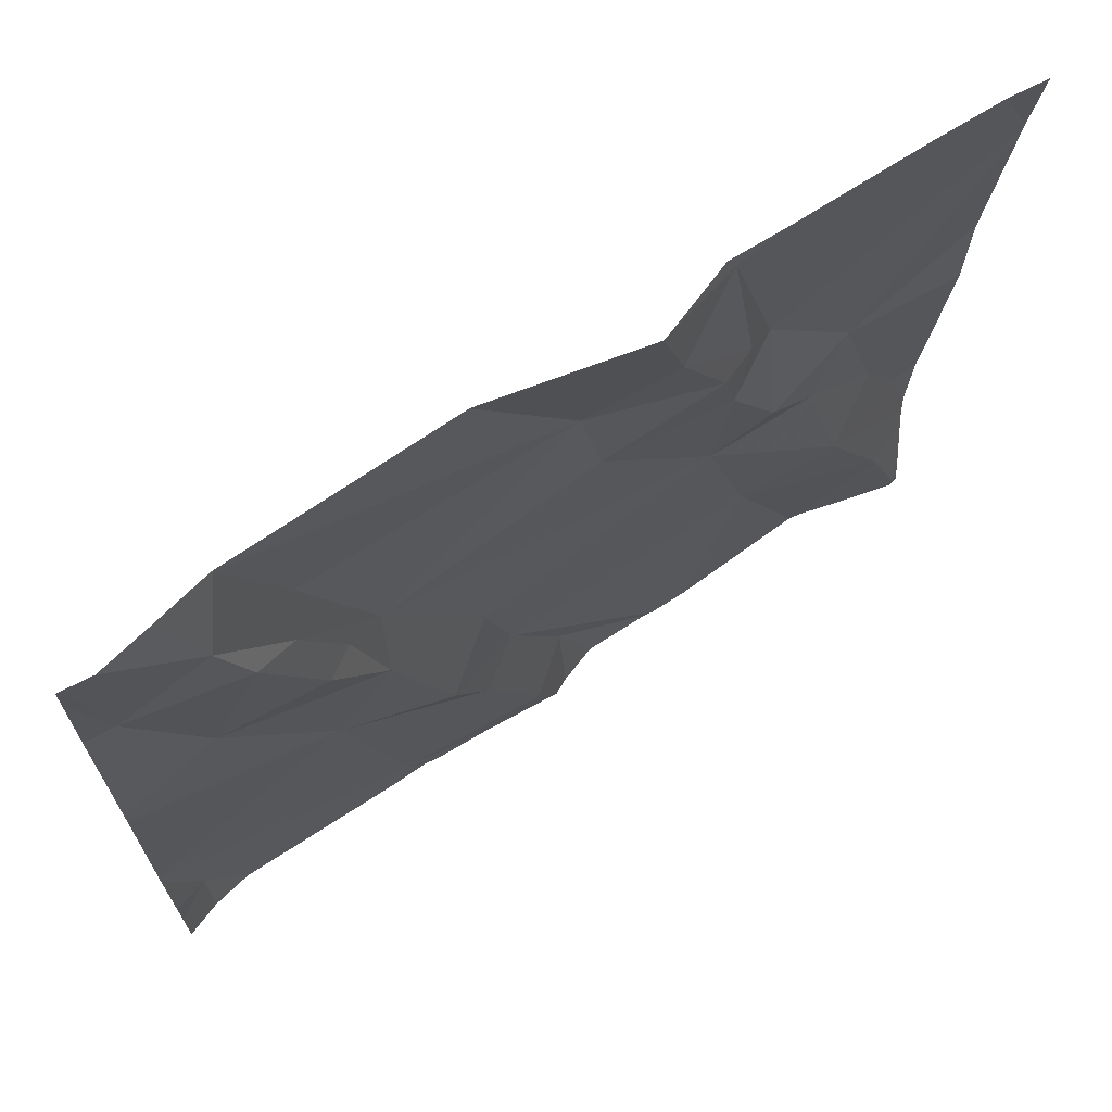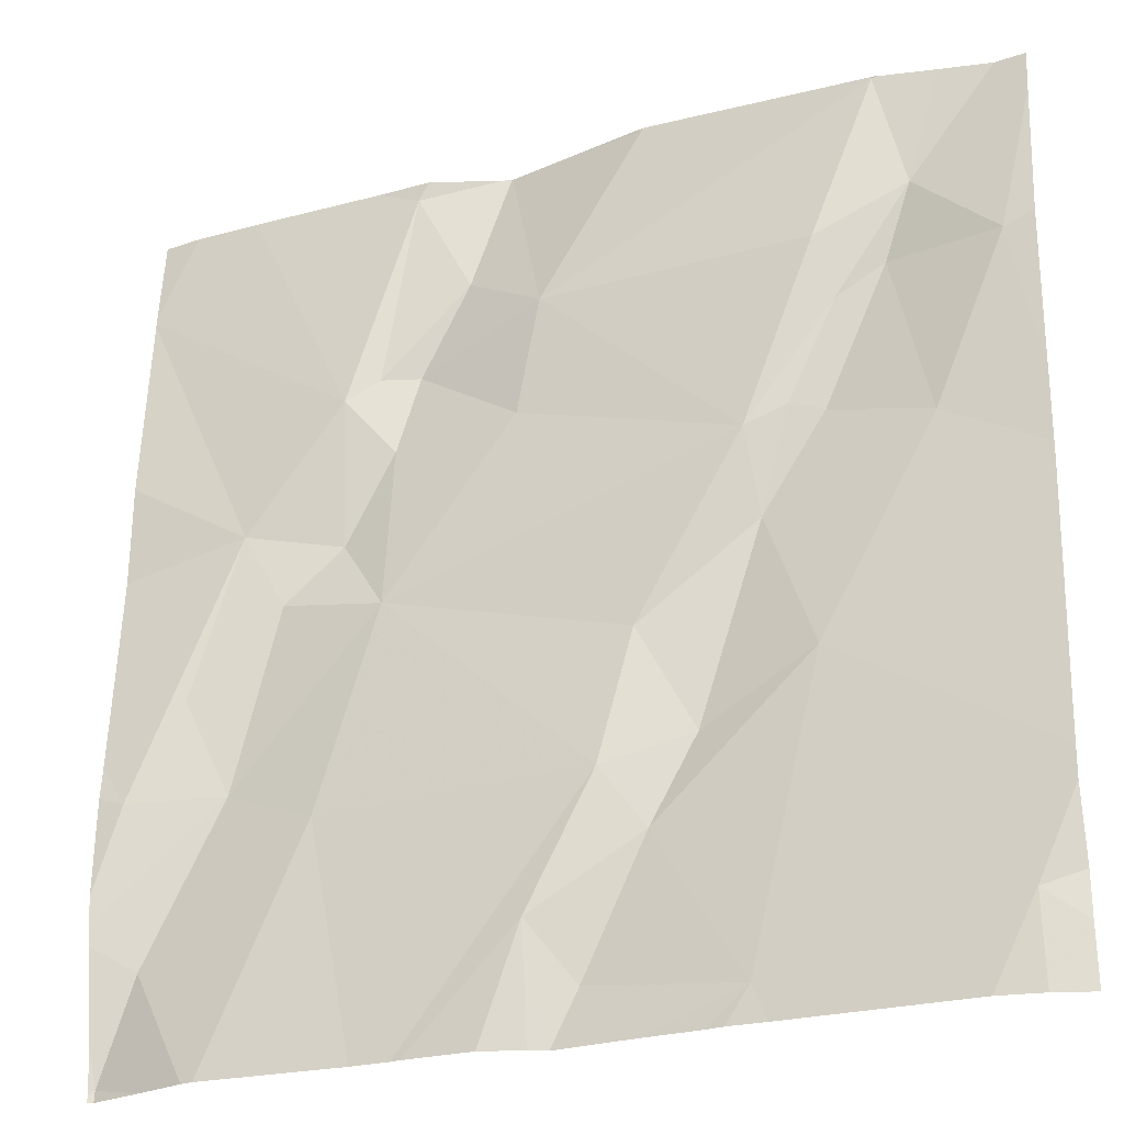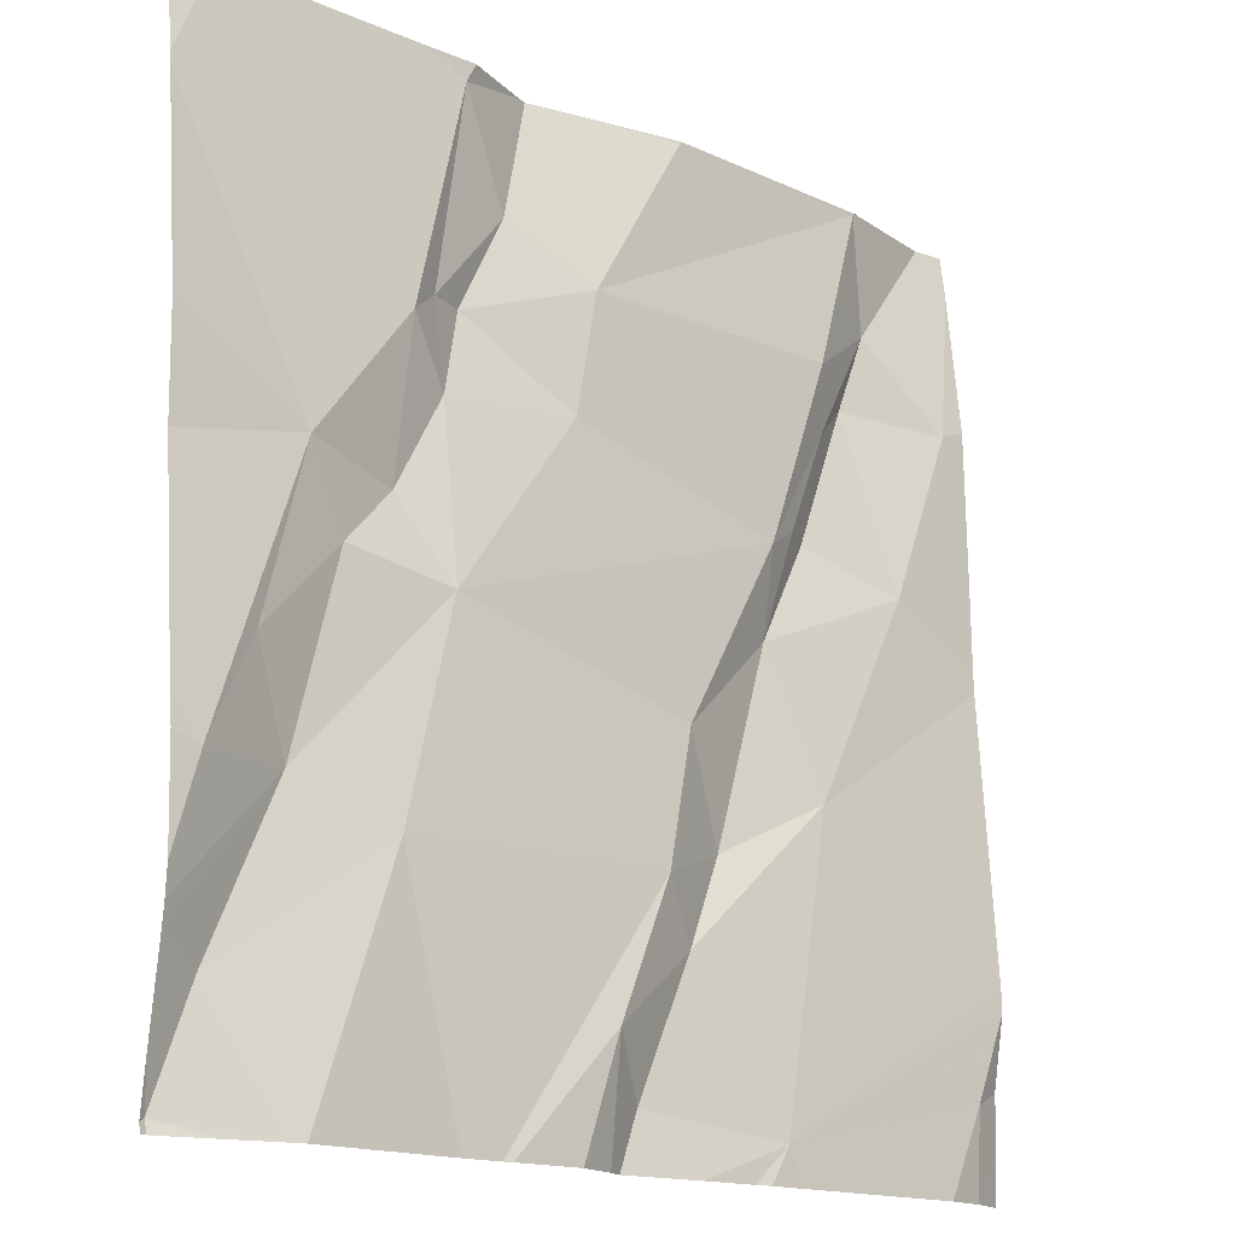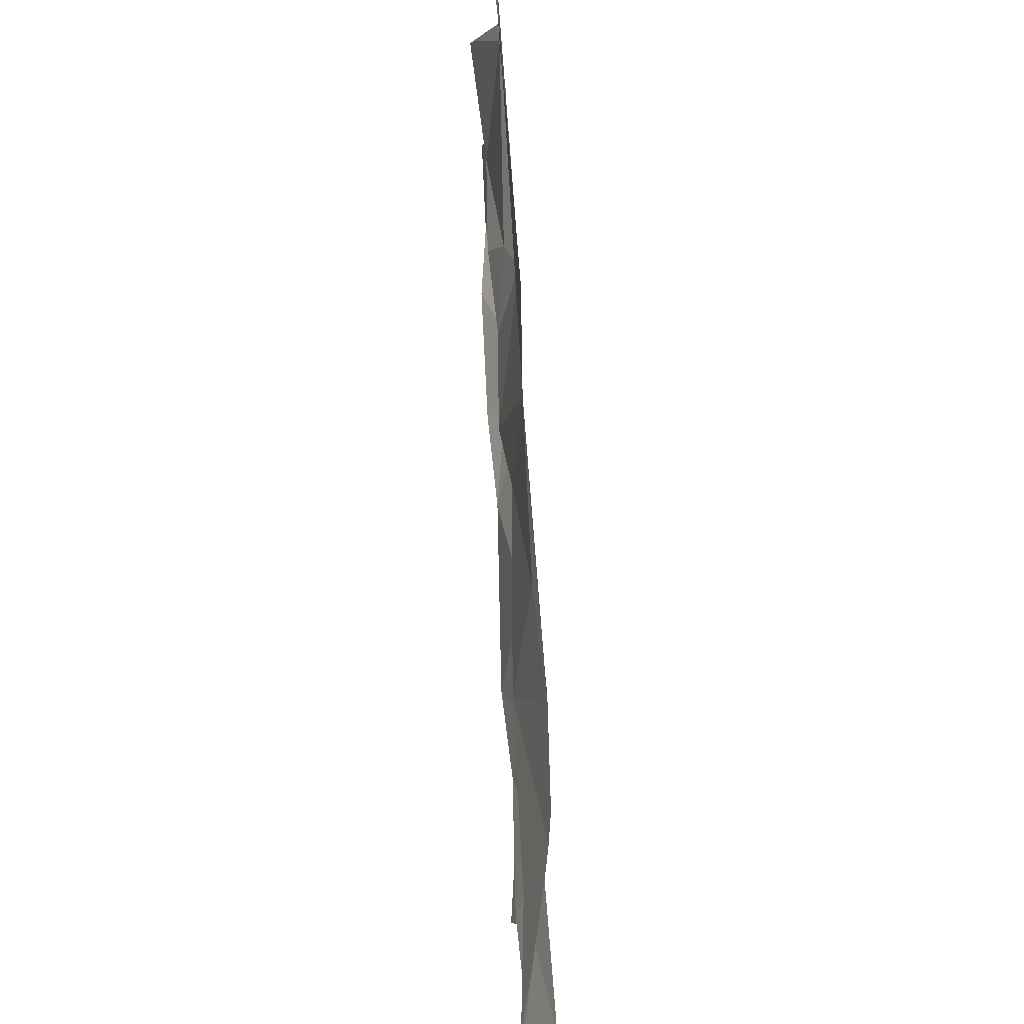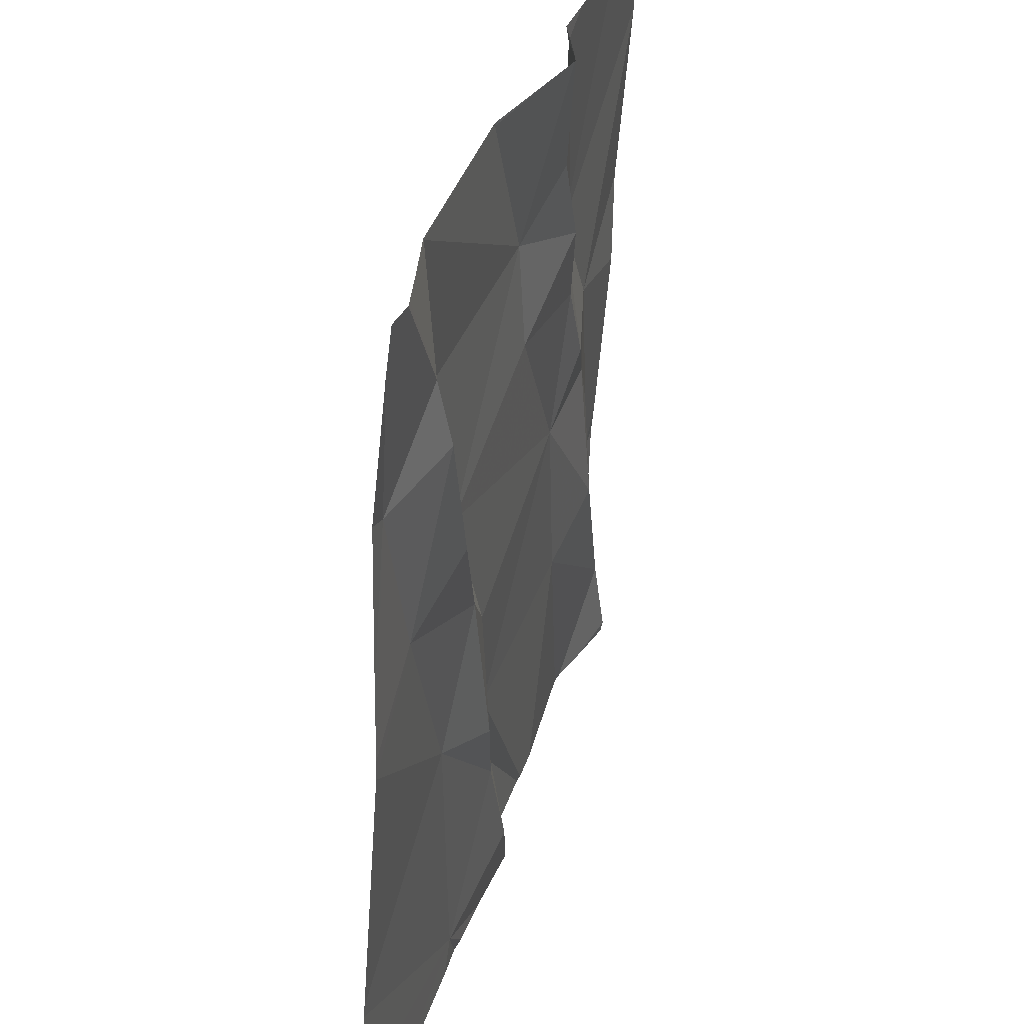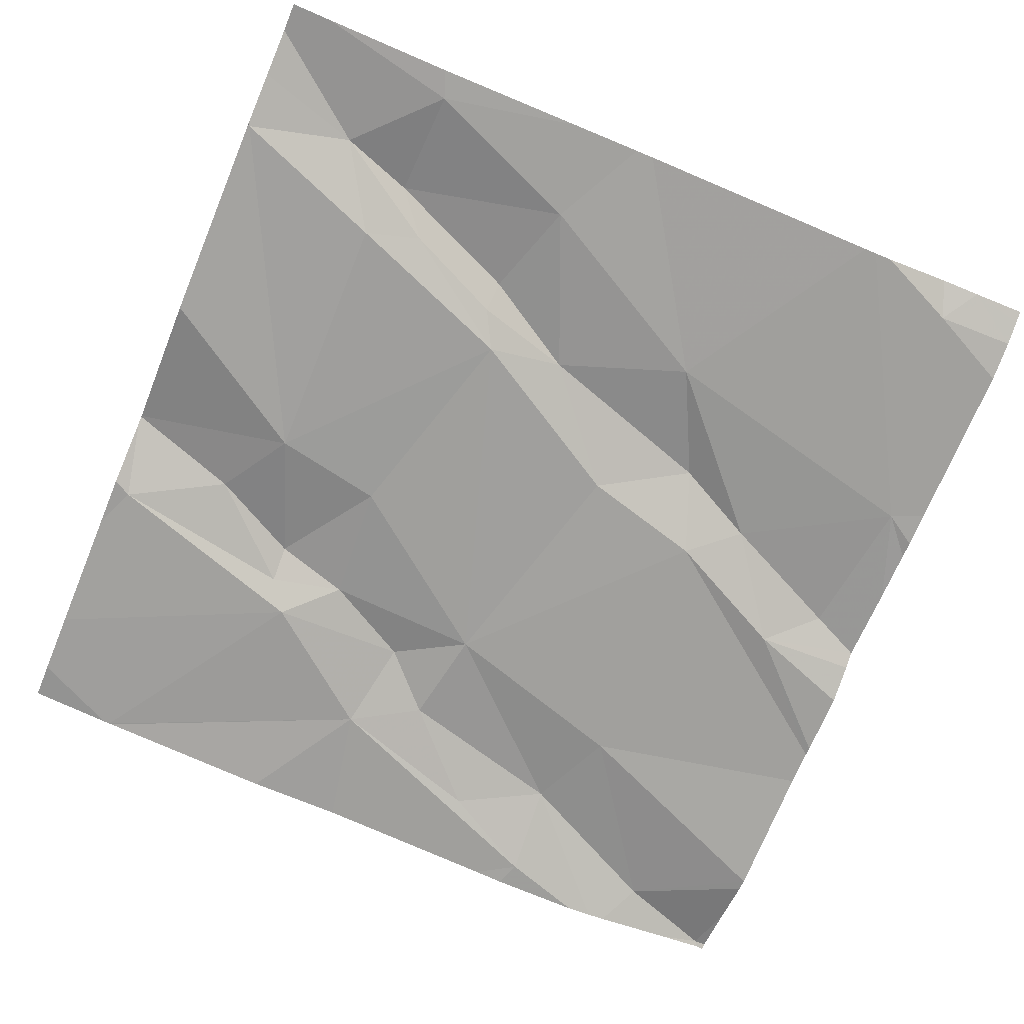
<metadata>
{"format":"obj","ext":"obj","renderer":"f3d","projection":"perspective","resolution":1024,"background":"white","views":[{"elev":69.5,"azim":-32.9,"up":"+Y"},{"elev":-25.6,"azim":-156.7,"up":"+Y"},{"elev":-15.6,"azim":137.7,"up":"+Y"},{"elev":-3.2,"azim":90.4,"up":"+Y"},{"elev":32.8,"azim":-74.2,"up":"+Y"},{"elev":-70.8,"azim":-112.5,"up":"+Z"}]}
</metadata>
<code>
v -130.8 261.4 500.7
v -131.1 261.5 500.7
v -130.9 261.5 500.7
v -131.1 261.3 500.7
v -131.1 261.3 500.7
v -131.1 261.2 500.7
v -131 261.2 500.7
v -131 261.2 500.7
v -130.3 260.9 500.6
v -131.2 260.7 500.7
v -131.1 261.5 500.7
v -131.2 261.4 500.7
v -131.1 261.4 500.7
v -131.2 261.2 500.7
v -131.1 260.9 500.7
v -130.3 261.2 500.7
v -130.3 260.6 500.7
v -131 261.1 500.7
v -130.9 260.8 500.7
v -131 260.6 500.7
v -131.2 261.5 500.7
v -130.3 260.9 500.7
v -130.3 261.1 500.7
v -131.3 261.3 500.7
v -130.9 261 500.7
v -130.9 260.9 500.7
v -130.8 260.6 500.7
v -130.3 260.6 500.7
v -130.7 261.5 500.7
v -130.6 261.2 500.7
v -130.6 261.1 500.7
v -130.6 261.1 500.7
v -131.2 260.6 500.7
v -130.3 260.6 500.7
v -131 260.6 500.7
v -130.5 260.9 500.7
v -130.5 261.1 500.7
v -130.6 261.5 500.7
v -131.2 261.5 500.7
v -130.9 261.5 500.7
v -130.8 260.6 500.7
v -131 260.6 500.7
v -130.8 261.2 500.7
v -130.6 260.8 500.7
v -130.6 261.3 500.7
v -130.9 260.6 500.7
v -130.8 260.8 500.7
v -130.6 261.5 500.7
v -130.5 261.2 500.7
v -130.7 261.5 500.7
v -130.8 260.7 500.6
v -130.4 260.9 500.6
v -130.4 261 500.7
v -130.4 260.7 500.7
v -130.9 261.5 500.7
v -130.6 261.3 500.7
v -130.6 261.3 500.7
v -130.7 261.4 500.7
v -131.2 260.6 500.7
v -131.1 261.5 500.7
v -130.3 260.6 500.7
v -131.3 260.7 500.7
v -131.1 261.5 500.7
v -131.3 261.1 500.7
v -131.3 261.1 500.7
v -131.3 260.7 500.7
v -131.3 260.8 500.7
v -131.3 260.8 500.7
v -131.3 261.2 500.7
v -131.3 260.8 500.7
v -131.3 261.4 500.7
v -131.3 261.5 500.7
v -130.3 260.8 500.6
v -130.3 260.7 500.6
v -130.3 260.8 500.6
v -130.3 261.4 500.7
v -130.3 261.5 500.7
v -130.3 261.4 500.7
v -130.7 261.5 500.7
v -130.8 260.6 500.7
v -130.7 260.6 500.6
v -130.5 260.6 500.6
v -130.4 260.6 500.6
v -130.7 260.6 500.6
v -130.7 260.6 500.6
v -130.6 260.6 500.6
v -130.3 260.6 500.7
v -130.4 260.6 500.7
v -130.9 260.6 500.7
v -131.3 260.6 500.7
v -131.3 260.6 500.7
v -130.3 260.6 500.7
v -130.8 261.5 500.7
v -130.6 261.5 500.7
v -130.4 261.5 500.7
v -130.7 261.5 500.7
v -130.9 261.5 500.7
v -130.4 261.5 500.7
v -131.2 261.5 500.7
v -131.3 261.5 500.7
v -131.3 261.5 500.7
v -130.4 261.5 500.7
v -130.3 261.5 500.7
f 2 1 3
f 5 4 6
f 8 7 5
f 33 62 90
f 13 12 5
f 12 4 5
f 64 14 65
f 60 3 40
f 14 15 18
f 6 8 5
f 8 6 18
f 20 19 15
f 75 36 74
f 96 58 79
f 95 45 76
f 7 13 5
f 65 24 69
f 4 24 14
f 20 15 68
f 74 54 28
f 18 25 7
f 14 6 4
f 7 1 13
f 7 8 18
f 26 25 18
f 20 27 19
f 67 20 70
f 73 52 36
f 18 15 26
f 12 13 2
f 20 10 59
f 1 2 13
f 4 12 24
f 12 2 63
f 24 12 21
f 18 6 14
f 19 26 15
f 31 30 32
f 81 51 80
f 32 36 37
f 41 20 46
f 32 30 43
f 44 36 32
f 30 31 45
f 47 25 26
f 7 43 1
f 80 51 41
f 94 48 45
f 23 52 22
f 49 37 53
f 25 47 32
f 47 44 32
f 46 20 89
f 54 44 82
f 84 51 85
f 93 3 50
f 50 1 58
f 34 54 83
f 36 53 37
f 54 34 28
f 47 19 51
f 53 52 49
f 26 19 47
f 1 43 56
f 31 49 45
f 56 57 58
f 48 58 57
f 43 7 32
f 45 48 57
f 56 58 1
f 3 1 50
f 57 56 30
f 49 31 37
f 31 32 37
f 51 19 27
f 36 54 74
f 73 36 75
f 36 44 54
f 52 53 36
f 51 27 41
f 94 45 95
f 58 48 79
f 95 76 102
f 38 48 94
f 50 58 96
f 76 49 78
f 45 57 30
f 7 25 32
f 30 56 43
f 29 48 38
f 44 47 84
f 9 52 73
f 62 10 66
f 79 48 29
f 64 15 14
f 41 27 20
f 22 52 9
f 65 14 24
f 66 10 67
f 42 20 35
f 67 10 20
f 68 15 64
f 16 49 23
f 23 49 52
f 69 24 71
f 70 20 68
f 21 12 99
f 61 34 87
f 71 24 72
f 35 20 59
f 61 17 34
f 72 24 100
f 28 34 17
f 39 12 63
f 76 45 49
f 76 77 98
f 59 10 33
f 55 3 97
f 78 49 16
f 33 10 62
f 82 44 86
f 83 54 82
f 84 47 51
f 40 3 55
f 85 51 81
f 60 2 3
f 86 44 84
f 87 34 88
f 11 2 60
f 88 34 83
f 89 20 42
f 90 62 91
f 63 2 11
f 92 17 61
f 97 3 93
f 98 77 103
f 99 12 39
f 100 24 21
f 101 72 100
f 102 76 98

</code>
